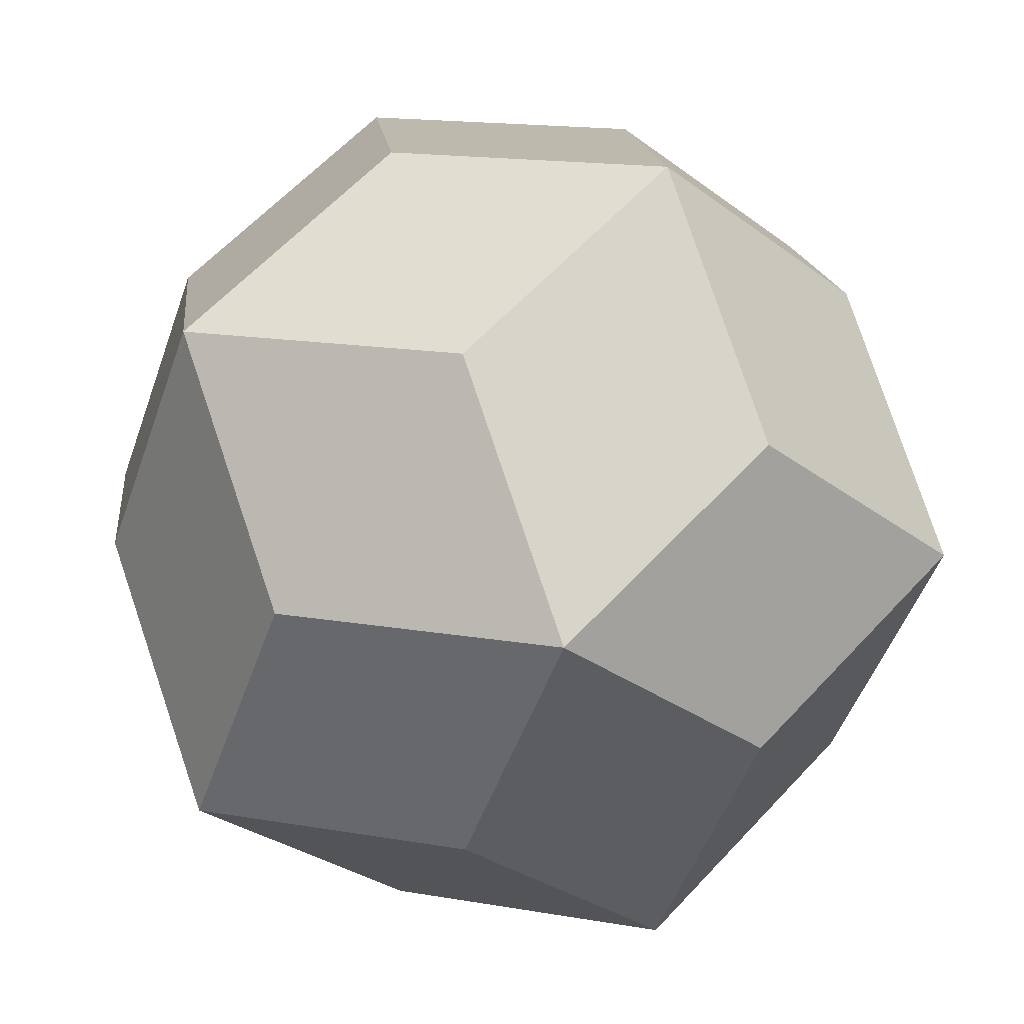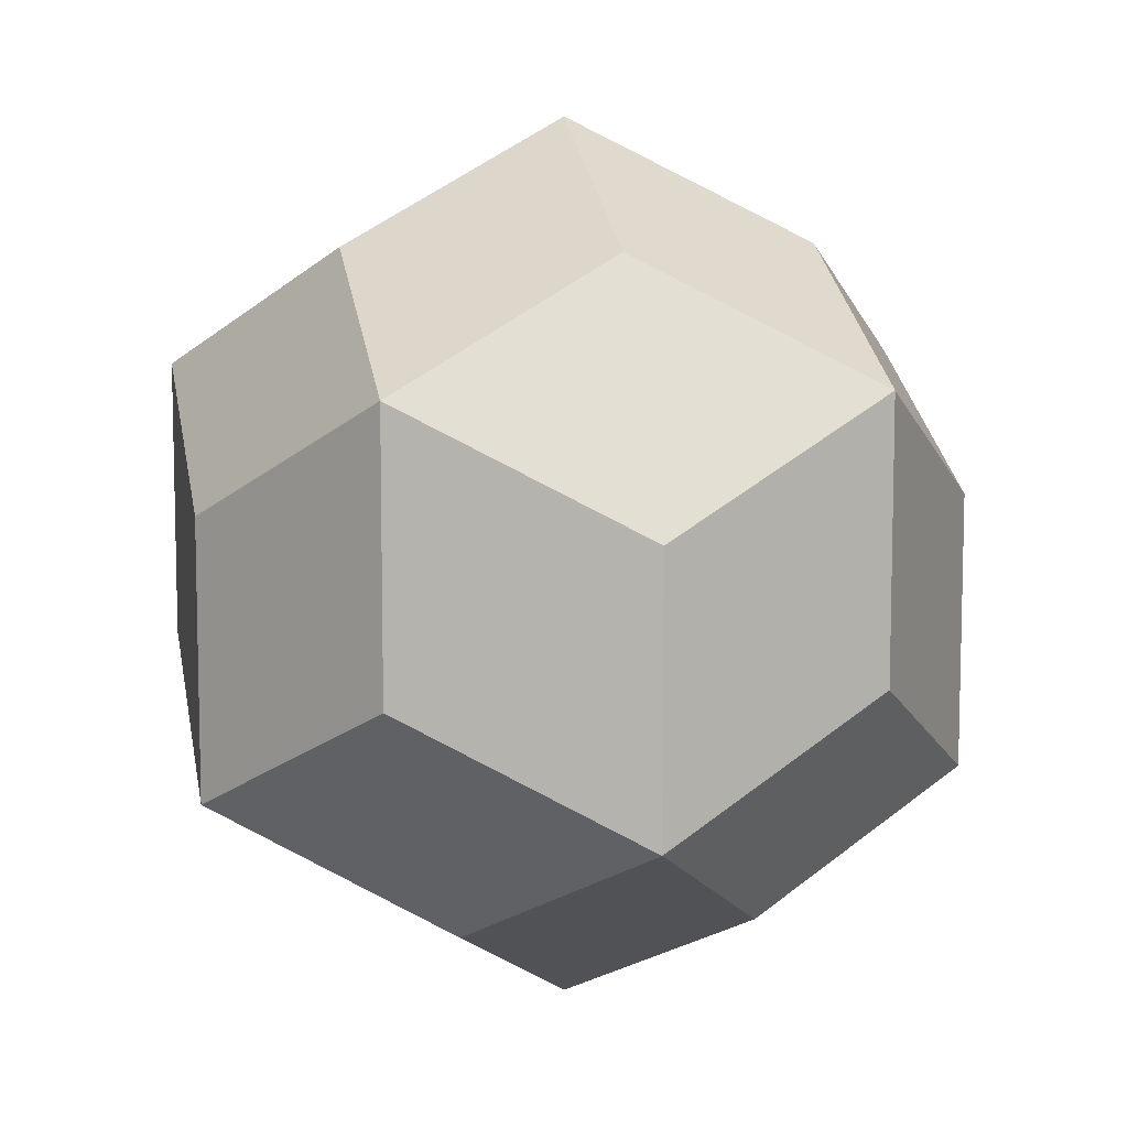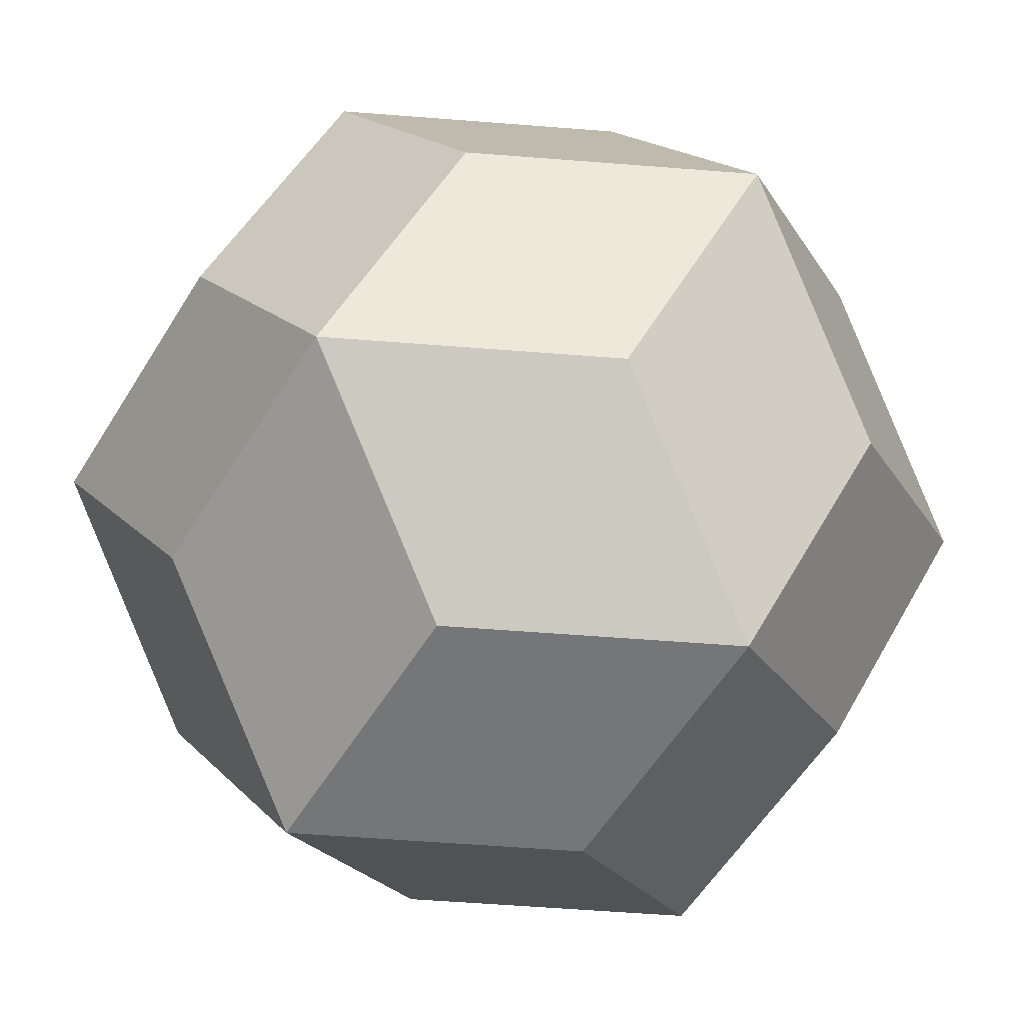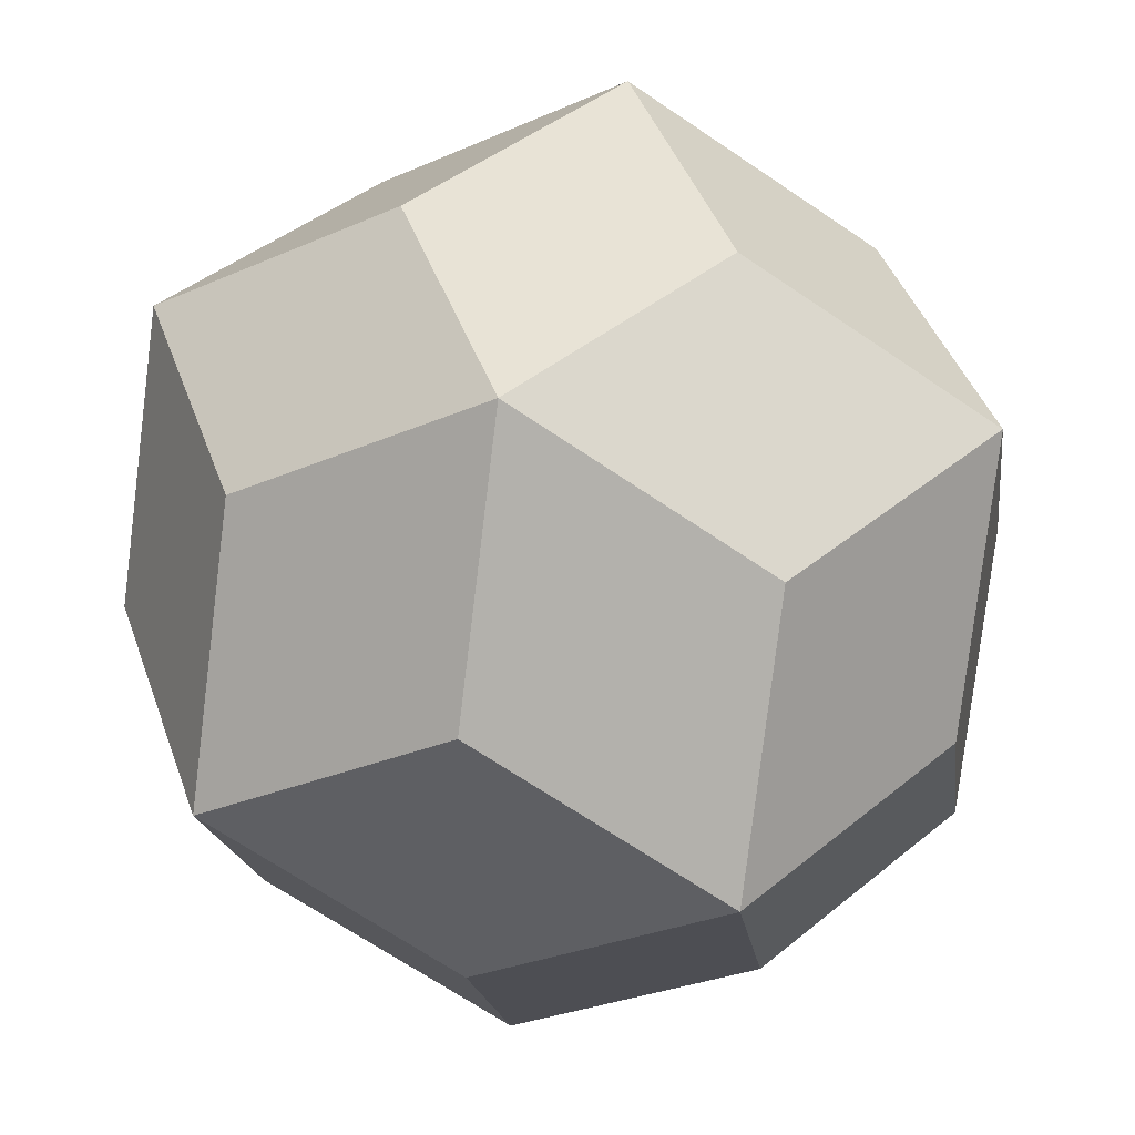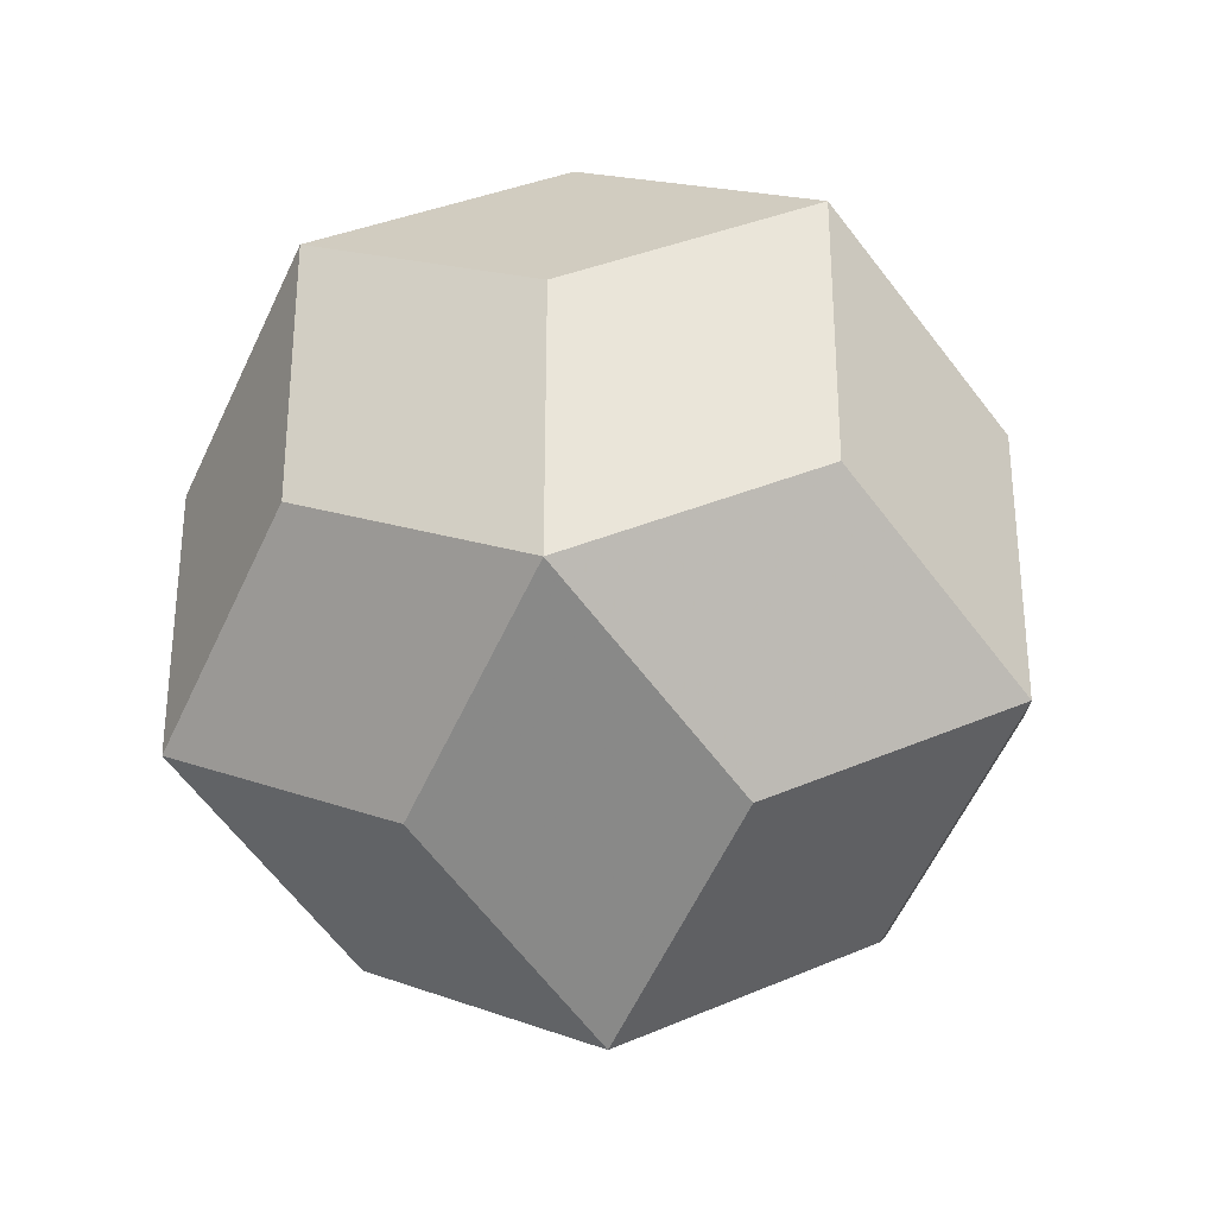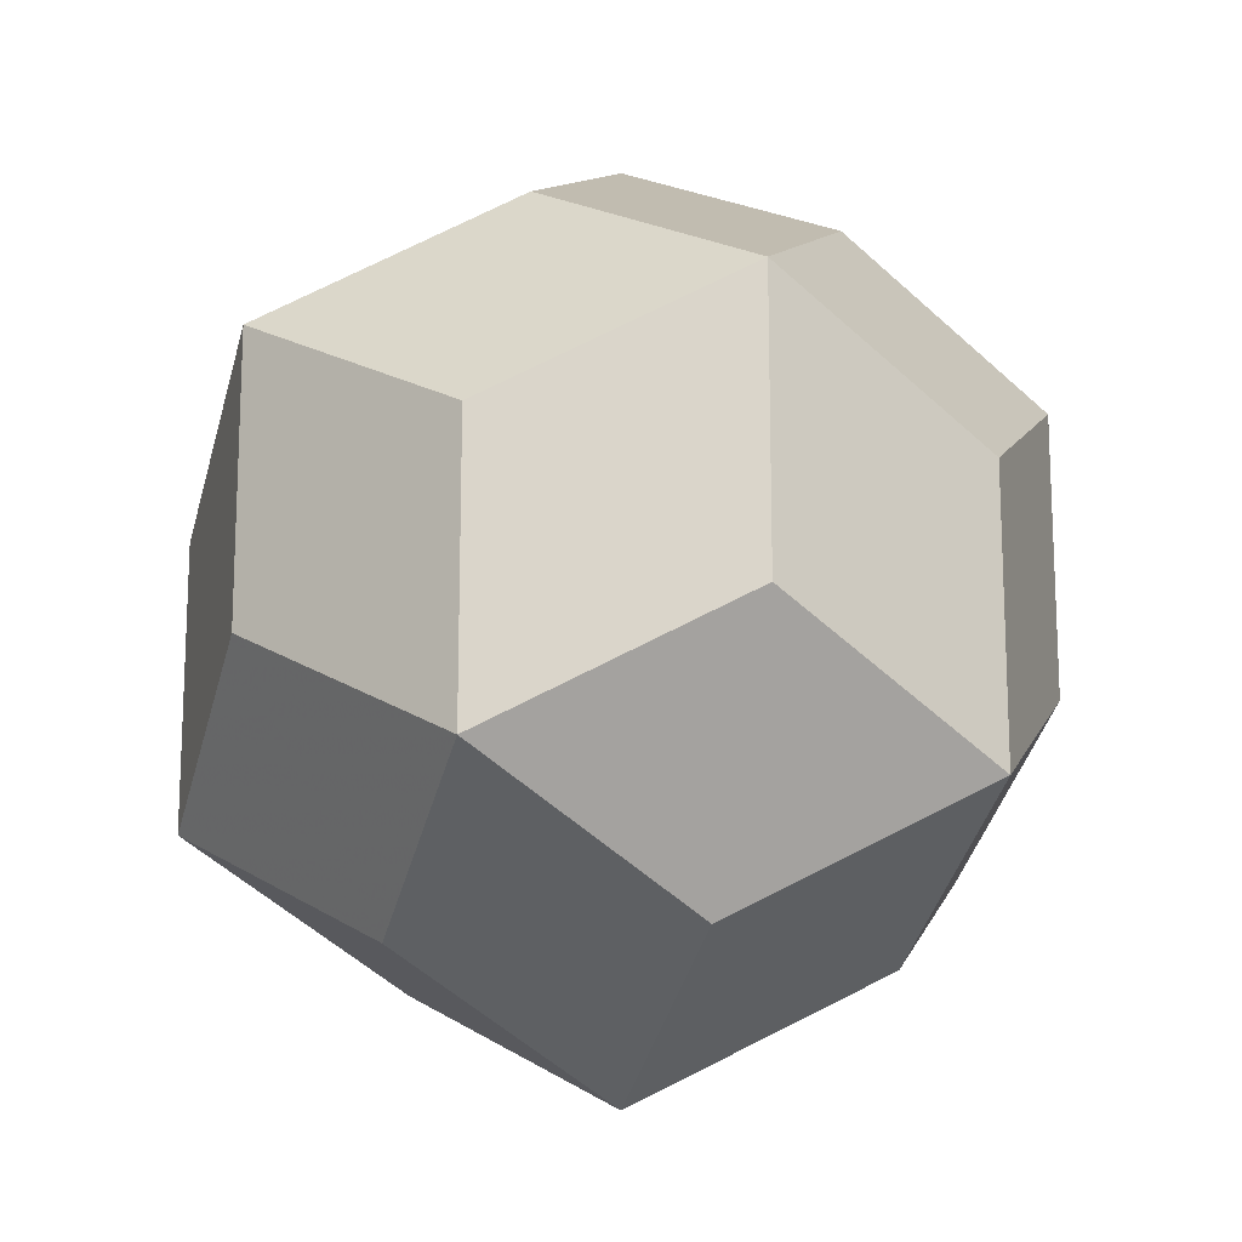
<metadata>
{"format":"obj","ext":"obj","renderer":"f3d","projection":"perspective","resolution":1024,"background":"white","views":[{"elev":15.3,"azim":110.8,"up":"+Y"},{"elev":8.8,"azim":149.5,"up":"+Z"},{"elev":-56.8,"azim":85.3,"up":"+Y"},{"elev":41.6,"azim":161.6,"up":"+Y"},{"elev":-32.0,"azim":-46.7,"up":"+Z"},{"elev":-15.9,"azim":36.6,"up":"+Z"}]}
</metadata>
<code>
v 0 0 -1.618
v 0 0 1.618
v 0.2764 -0.8507 1.171
v 0.2764 0.8507 1.171
v 0.8944 0 1.171
v 1.171 -0.8507 0.7236
v 1.171 -0.8507 -0.2764
v 1.171 0.8507 0.7236
v 1.171 0.8507 -0.2764
v -0.8944 0 -1.171
v -0.4472 -1.376 0.7236
v -0.4472 -1.376 -0.2764
v -0.4472 1.376 0.7236
v -0.4472 1.376 -0.2764
v 0.4472 -1.376 0.2764
v 0.4472 -1.376 -0.7236
v 0.4472 1.376 0.2764
v 0.4472 1.376 -0.7236
v -1.447 0 0.7236
v -1.447 0 -0.2764
v -0.7236 -0.5257 1.171
v -0.7236 0.5257 1.171
v 0.7236 -0.5257 -1.171
v 0.7236 0.5257 -1.171
v 1.447 0 0.2764
v 1.447 0 -0.7236
v -1.171 -0.8507 0.2764
v -1.171 -0.8507 -0.7236
v -1.171 0.8507 0.2764
v -1.171 0.8507 -0.7236
v -0.2764 -0.8507 -1.171
v -0.2764 0.8507 -1.171
f 16 15 11 12
f 14 13 17 18
f 10 28 20 30
f 8 5 6 25
f 12 28 31 16
f 32 30 14 18
f 6 3 11 15
f 8 17 13 4
f 11 21 19 27
f 13 29 19 22
f 7 16 23 26
f 24 18 9 26
f 12 11 27 28
f 30 29 13 14
f 7 6 15 16
f 18 17 8 9
f 2 22 19 21
f 23 1 24 26
f 3 2 21 11
f 4 13 22 2
f 16 31 1 23
f 1 32 18 24
f 31 28 10 1
f 10 30 32 1
f 6 5 2 3
f 8 4 2 5
f 28 27 19 20
f 20 19 29 30
f 26 25 6 7
f 9 8 25 26

</code>
